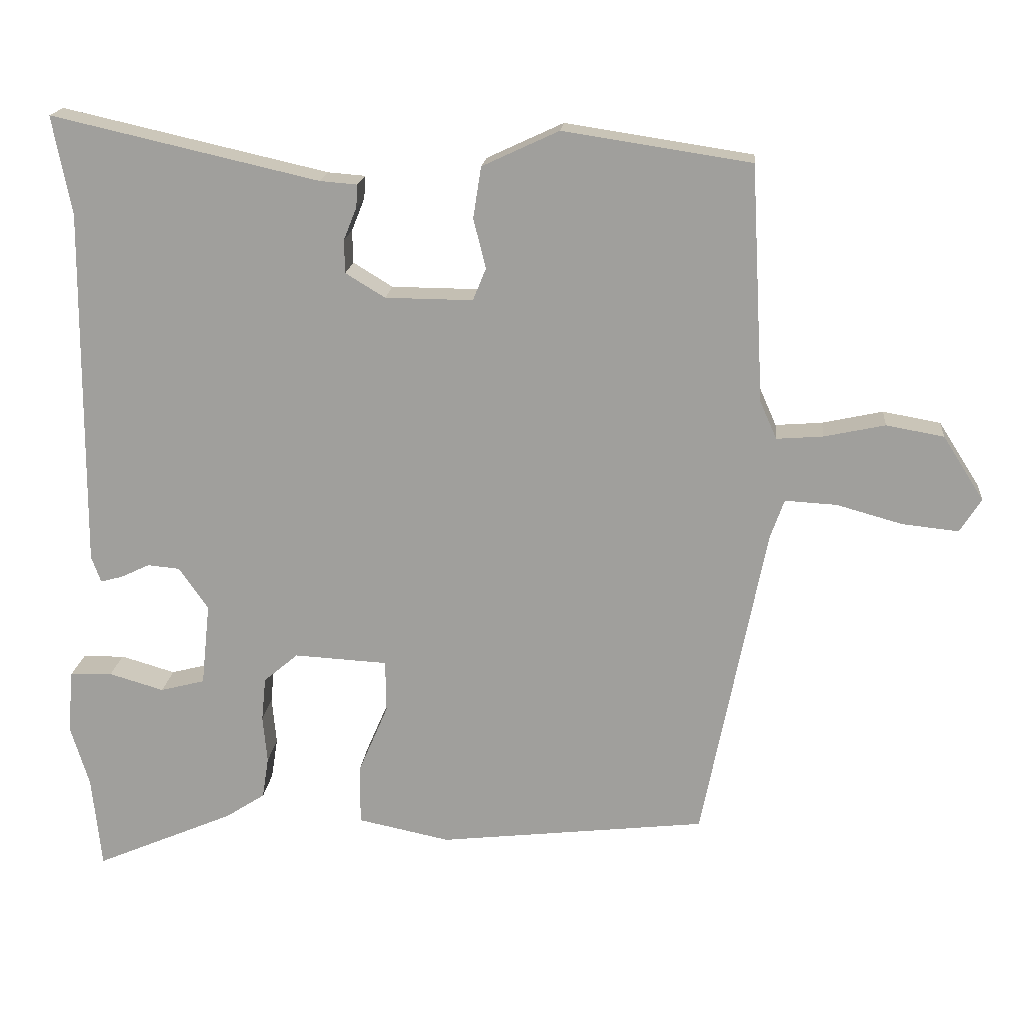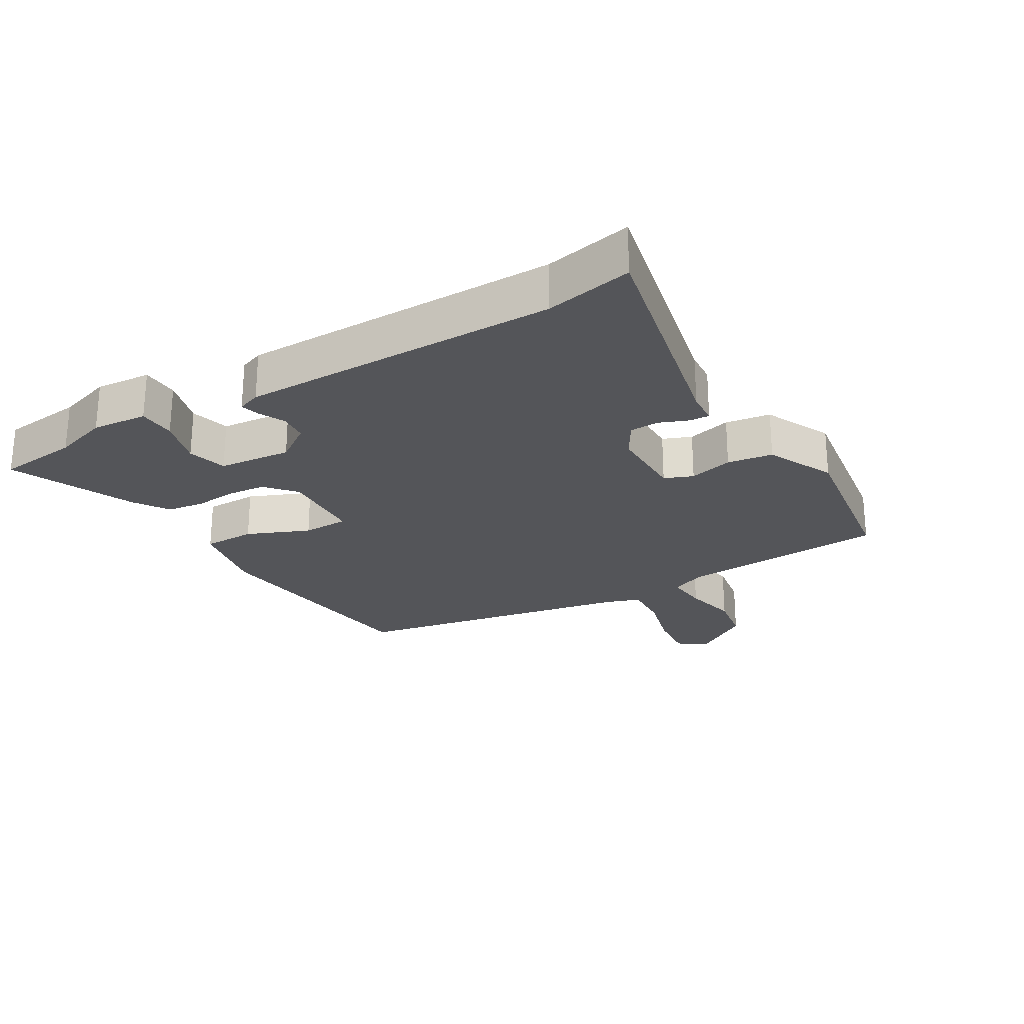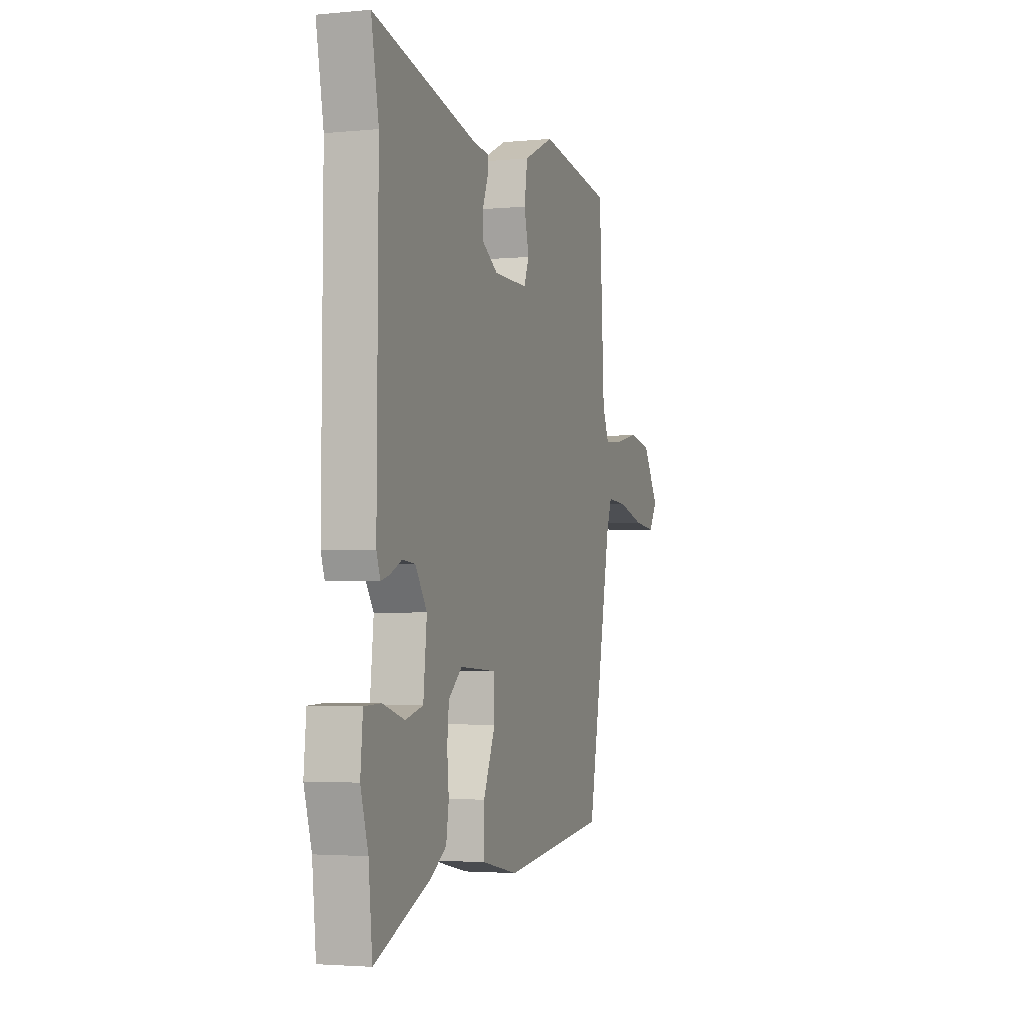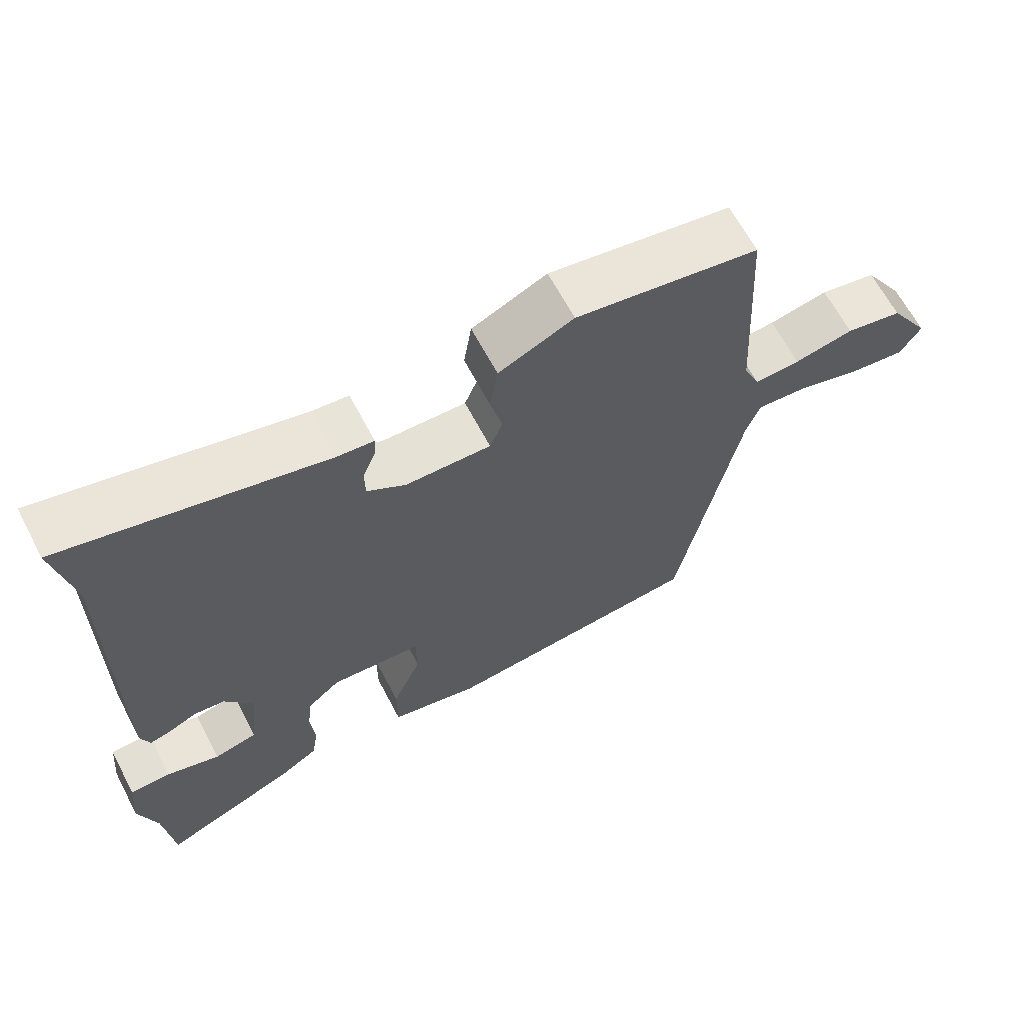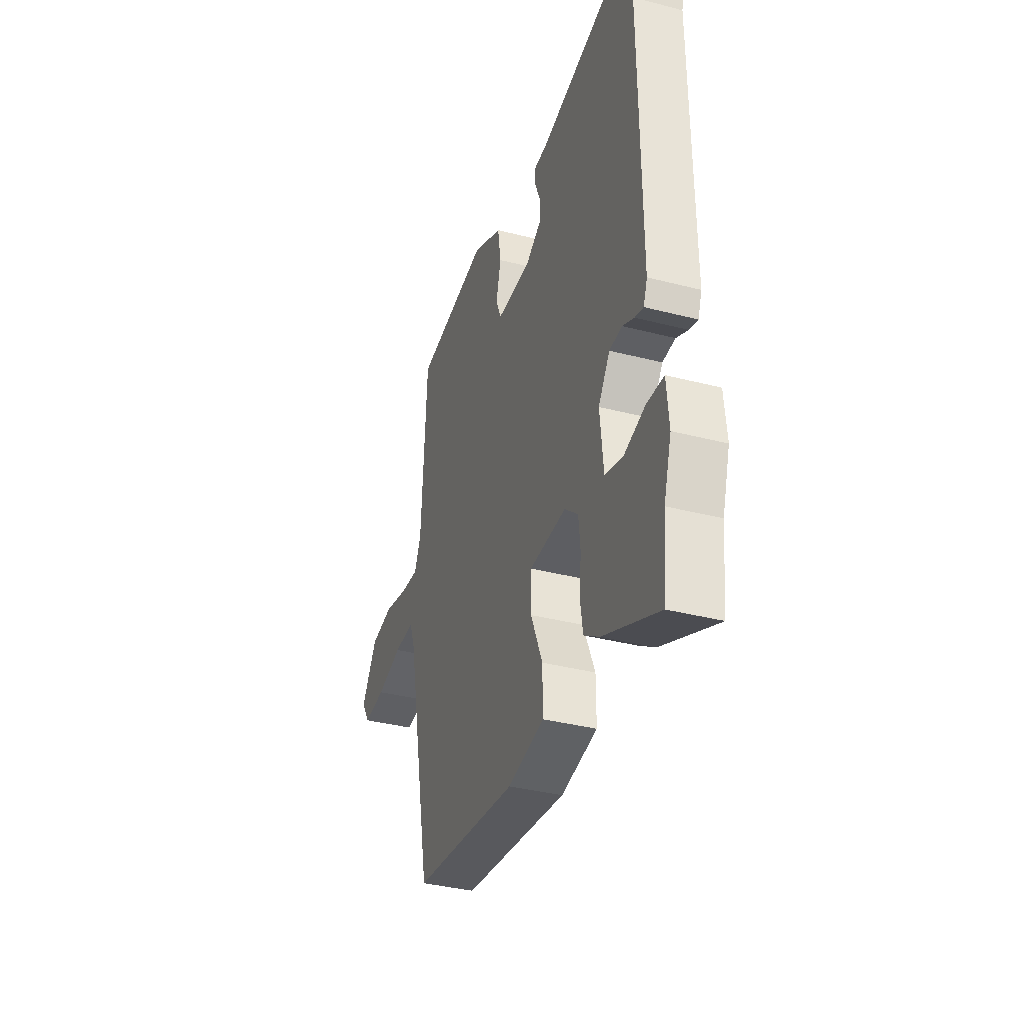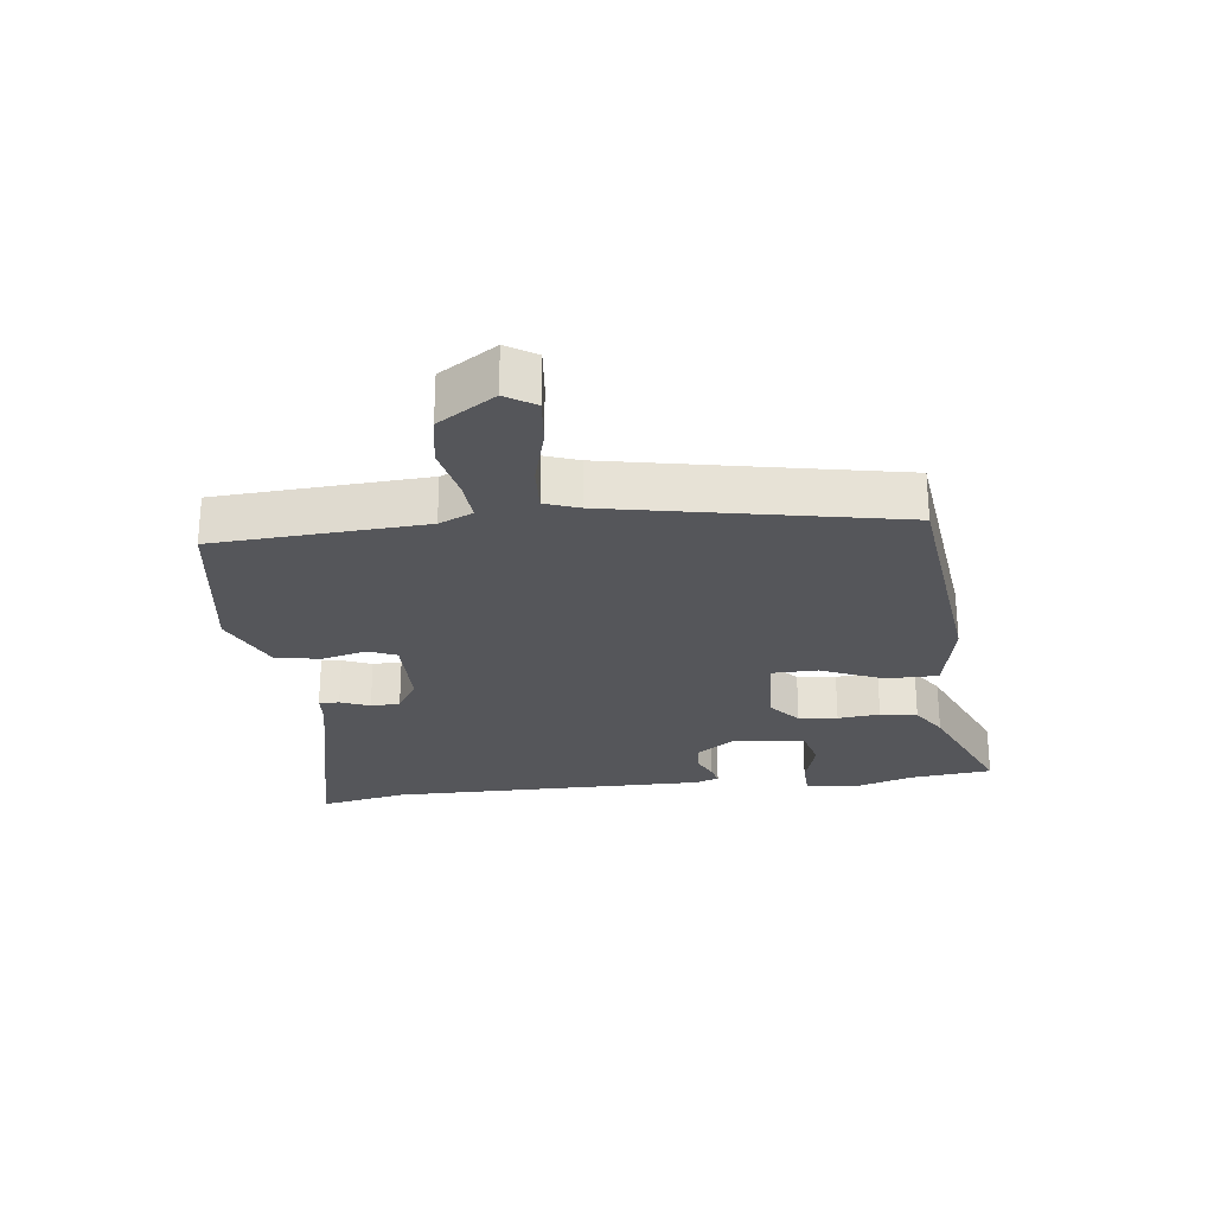
<metadata>
{"format":"obj","ext":"obj","renderer":"f3d","projection":"perspective","resolution":1024,"background":"white","views":[{"elev":17.8,"azim":5.4,"up":"+Z"},{"elev":-24.8,"azim":-58.9,"up":"+Y"},{"elev":-3.1,"azim":-71.5,"up":"+Z"},{"elev":64.6,"azim":-27.7,"up":"+Z"},{"elev":-35.9,"azim":-108.8,"up":"+Z"},{"elev":-26.0,"azim":97.0,"up":"+Y"}]}
</metadata>
<code>
v -0.493 0.07 -0.568
v -0.506 0.07 -0.441
v -0.532 0.07 -0.356
v -0.524 0.07 -0.27
v -0.466 0.07 -0.268
v -0.391 0.07 -0.29
v -0.33 0.07 -0.274
v -0.318 0.07 -0.161
v -0.358 0.07 -0.103
v -0.402 0.07 -0.099
v -0.442 0.07 -0.118
v -0.472 0.07 -0.126
v -0.485 0.07 -0.09
v -0.481 0.07 0.403
v -0.507 0.07 0.538
v -0.141 0.07 0.455
v -0.09 0.07 0.451
v -0.092 0.07 0.42
v -0.11 0.07 0.375
v -0.109 0.07 0.33
v -0.055 0.07 0.297
v 0.065 0.07 0.296
v 0.083 0.07 0.34
v 0.066 0.07 0.408
v 0.077 0.07 0.478
v 0.182 0.07 0.527
v 0.439 0.07 0.488
v 0.457 0.07 0.164
v 0.48 0.07 0.112
v 0.544 0.07 0.117
v 0.627 0.07 0.135
v 0.706 0.07 0.121
v 0.762 0.07 0.033
v 0.733 0.07 -0.013
v 0.656 0.07 -0.005
v 0.566 0.07 0.02
v 0.495 0.07 0.024
v 0.476 0.07 -0.029
v 0.389 0.07 -0.468
v 0.022 0.07 -0.51
v -0.104 0.07 -0.484
v -0.104 0.07 -0.403
v -0.063 0.07 -0.307
v -0.064 0.07 -0.236
v -0.192 0.07 -0.229
v -0.239 0.07 -0.269
v -0.245 0.07 -0.329
v -0.239 0.07 -0.394
v -0.248 0.07 -0.451
v -0.302 0.07 -0.486
v -0.493 0 -0.568
v -0.506 0 -0.441
v -0.532 0 -0.356
v -0.524 0 -0.27
v -0.466 0 -0.268
v -0.391 0 -0.29
v -0.33 0 -0.274
v -0.318 0 -0.161
v -0.358 0 -0.103
v -0.402 0 -0.099
v -0.442 0 -0.118
v -0.472 0 -0.126
v -0.485 0 -0.09
v -0.481 0 0.403
v -0.507 0 0.538
v -0.141 0 0.455
v -0.09 0 0.451
v -0.092 0 0.42
v -0.11 0 0.375
v -0.109 0 0.33
v -0.055 0 0.297
v 0.065 0 0.296
v 0.083 0 0.34
v 0.066 0 0.408
v 0.077 0 0.478
v 0.182 0 0.527
v 0.439 0 0.488
v 0.457 0 0.164
v 0.48 0 0.112
v 0.544 0 0.117
v 0.627 0 0.135
v 0.706 0 0.121
v 0.762 0 0.033
v 0.733 0 -0.013
v 0.656 0 -0.005
v 0.566 0 0.02
v 0.495 0 0.024
v 0.476 0 -0.029
v 0.389 0 -0.468
v 0.022 0 -0.51
v -0.104 0 -0.484
v -0.104 0 -0.403
v -0.063 0 -0.307
v -0.064 0 -0.236
v -0.192 0 -0.229
v -0.239 0 -0.269
v -0.245 0 -0.329
v -0.239 0 -0.394
v -0.248 0 -0.451
v -0.302 0 -0.486
f 50 1 2
f 49 50 2
f 48 49 2
f 47 48 2
f 46 47 2 3
f 45 46 3
f 41 42 43
f 40 41 43
f 39 40 43
f 38 39 43
f 37 38 43 44
f 34 35 36
f 33 34 36
f 32 33 36
f 31 32 36
f 30 31 36
f 29 30 36 37
f 37 44 45
f 29 37 45
f 28 29 45
f 26 27 28
f 25 26 28
f 24 25 28
f 23 24 28
f 16 17 18 19
f 16 19 20
f 15 16 20
f 14 15 20
f 14 20 21
f 13 14 21
f 12 13 21
f 11 12 21
f 10 11 21
f 3 4 5 6
f 3 6 7
f 45 3 7
f 28 45 7 8
f 22 23 28
f 21 22 28
f 10 21 28
f 9 10 28
f 8 9 28
f 52 51 100
f 52 100 99
f 52 99 98
f 52 98 97
f 53 52 97 96
f 53 96 95
f 93 92 91
f 93 91 90
f 93 90 89
f 93 89 88
f 94 93 88 87
f 86 85 84
f 86 84 83
f 86 83 82
f 86 82 81
f 86 81 80
f 87 86 80 79
f 95 94 87
f 95 87 79
f 95 79 78
f 78 77 76
f 78 76 75
f 78 75 74
f 78 74 73
f 69 68 67 66
f 70 69 66
f 70 66 65
f 70 65 64
f 71 70 64
f 71 64 63
f 71 63 62
f 71 62 61
f 71 61 60
f 56 55 54 53
f 57 56 53
f 57 53 95
f 58 57 95 78
f 78 73 72
f 78 72 71
f 78 71 60
f 78 60 59
f 78 59 58
f 1 51 52 2
f 2 52 53 3
f 3 53 54 4
f 4 54 55 5
f 5 55 56 6
f 6 56 57 7
f 7 57 58 8
f 8 58 59 9
f 9 59 60 10
f 10 60 61 11
f 11 61 62 12
f 12 62 63 13
f 13 63 64 14
f 14 64 65 15
f 15 65 66 16
f 16 66 67 17
f 17 67 68 18
f 18 68 69 19
f 19 69 70 20
f 20 70 71 21
f 21 71 72 22
f 22 72 73 23
f 23 73 74 24
f 24 74 75 25
f 25 75 76 26
f 26 76 77 27
f 27 77 78 28
f 28 78 79 29
f 29 79 80 30
f 30 80 81 31
f 31 81 82 32
f 32 82 83 33
f 33 83 84 34
f 34 84 85 35
f 35 85 86 36
f 36 86 87 37
f 37 87 88 38
f 38 88 89 39
f 39 89 90 40
f 40 90 91 41
f 41 91 92 42
f 42 92 93 43
f 43 93 94 44
f 44 94 95 45
f 45 95 96 46
f 46 96 97 47
f 47 97 98 48
f 48 98 99 49
f 49 99 100 50
f 50 100 51 1

</code>
